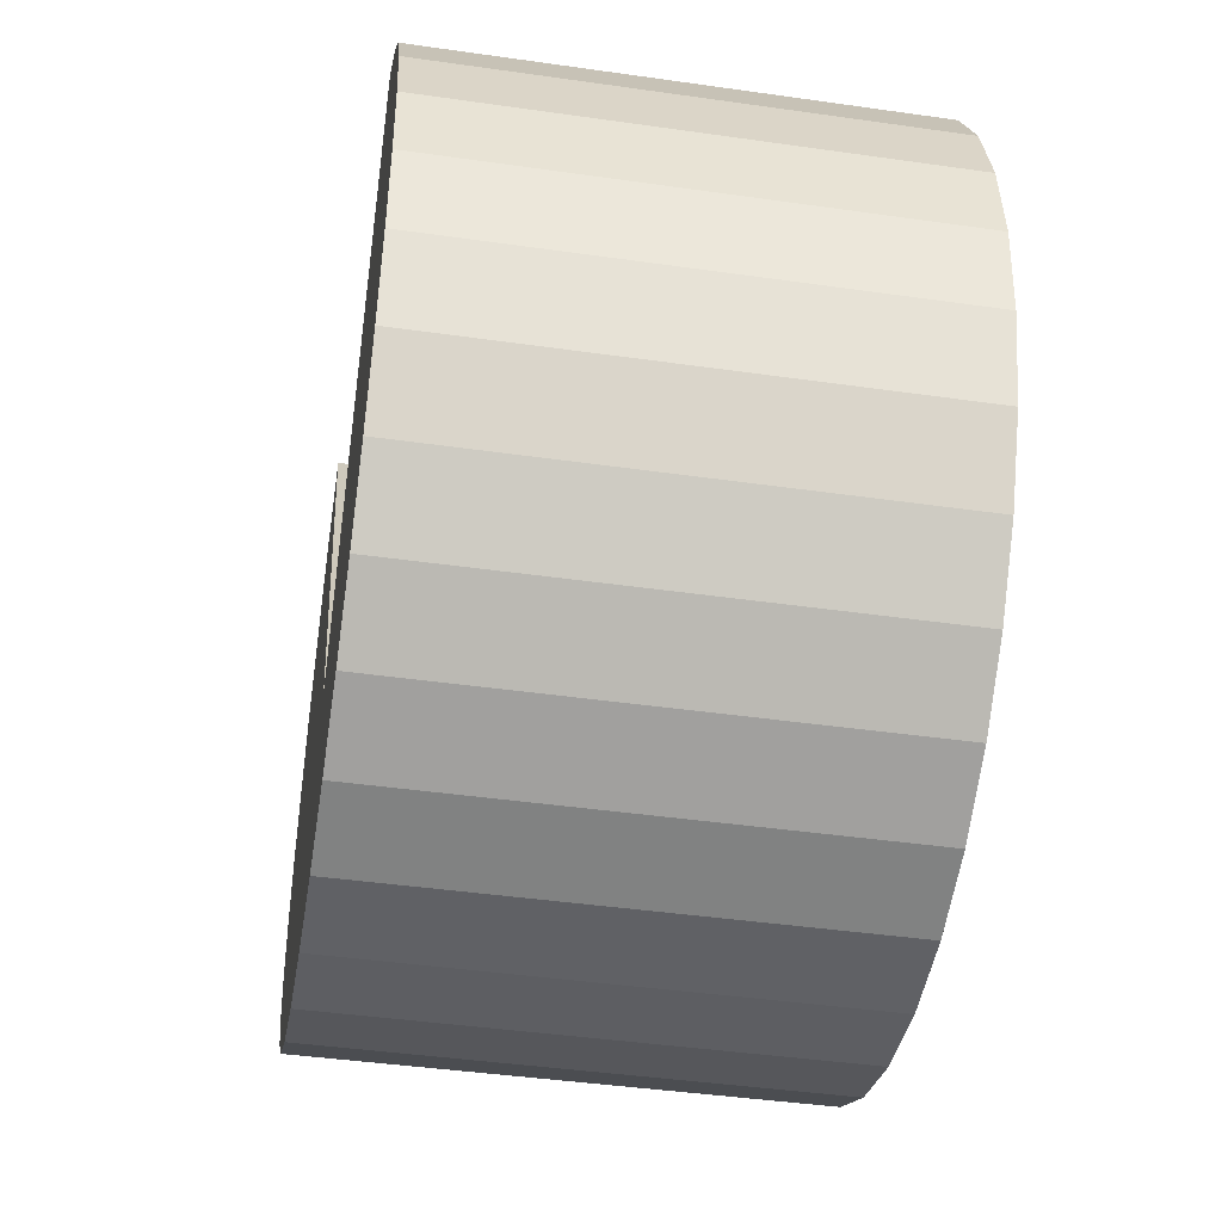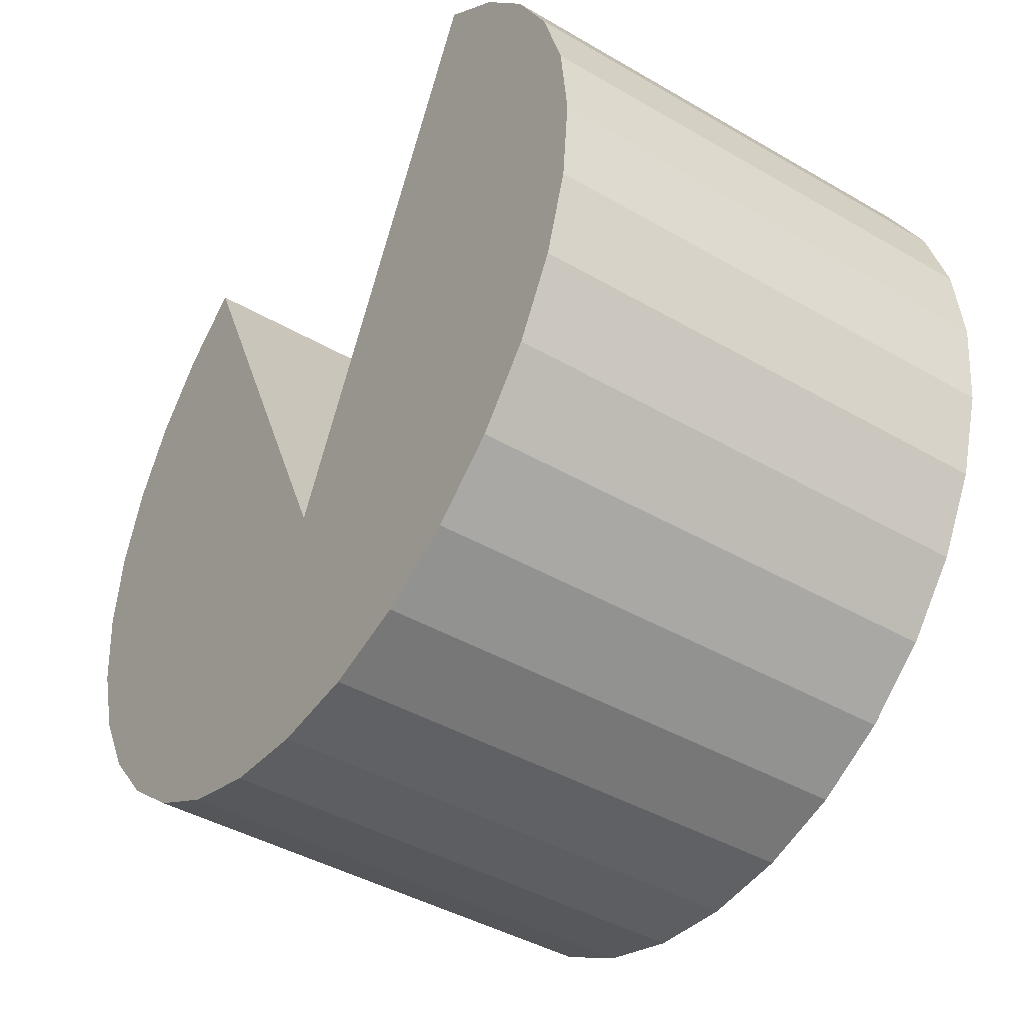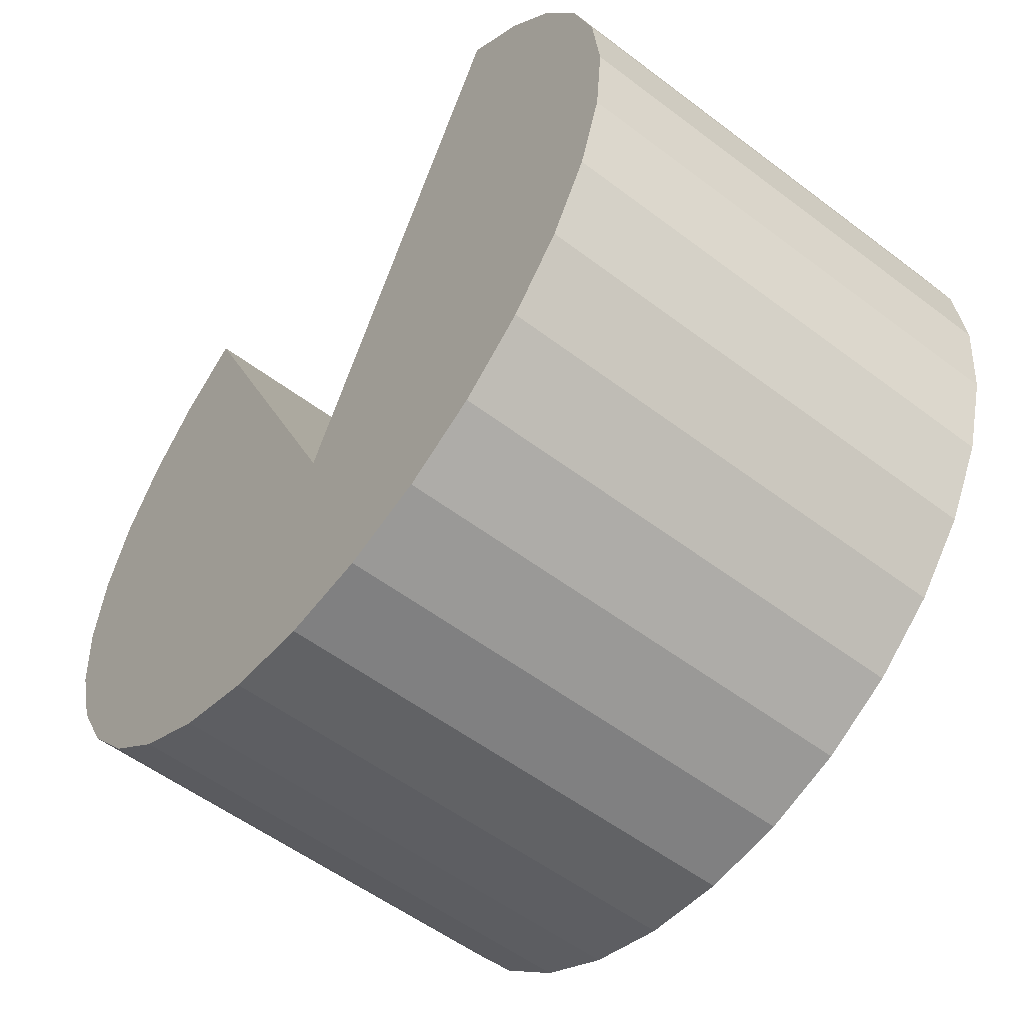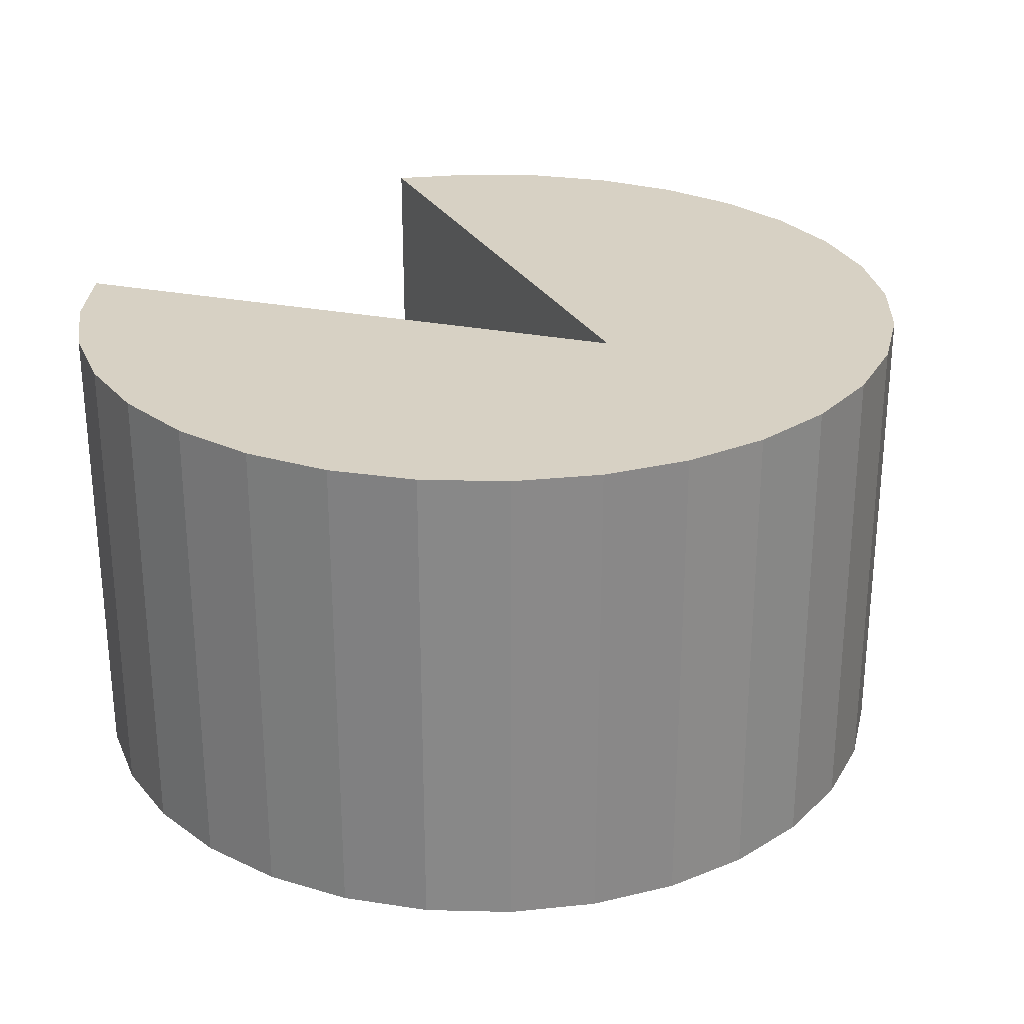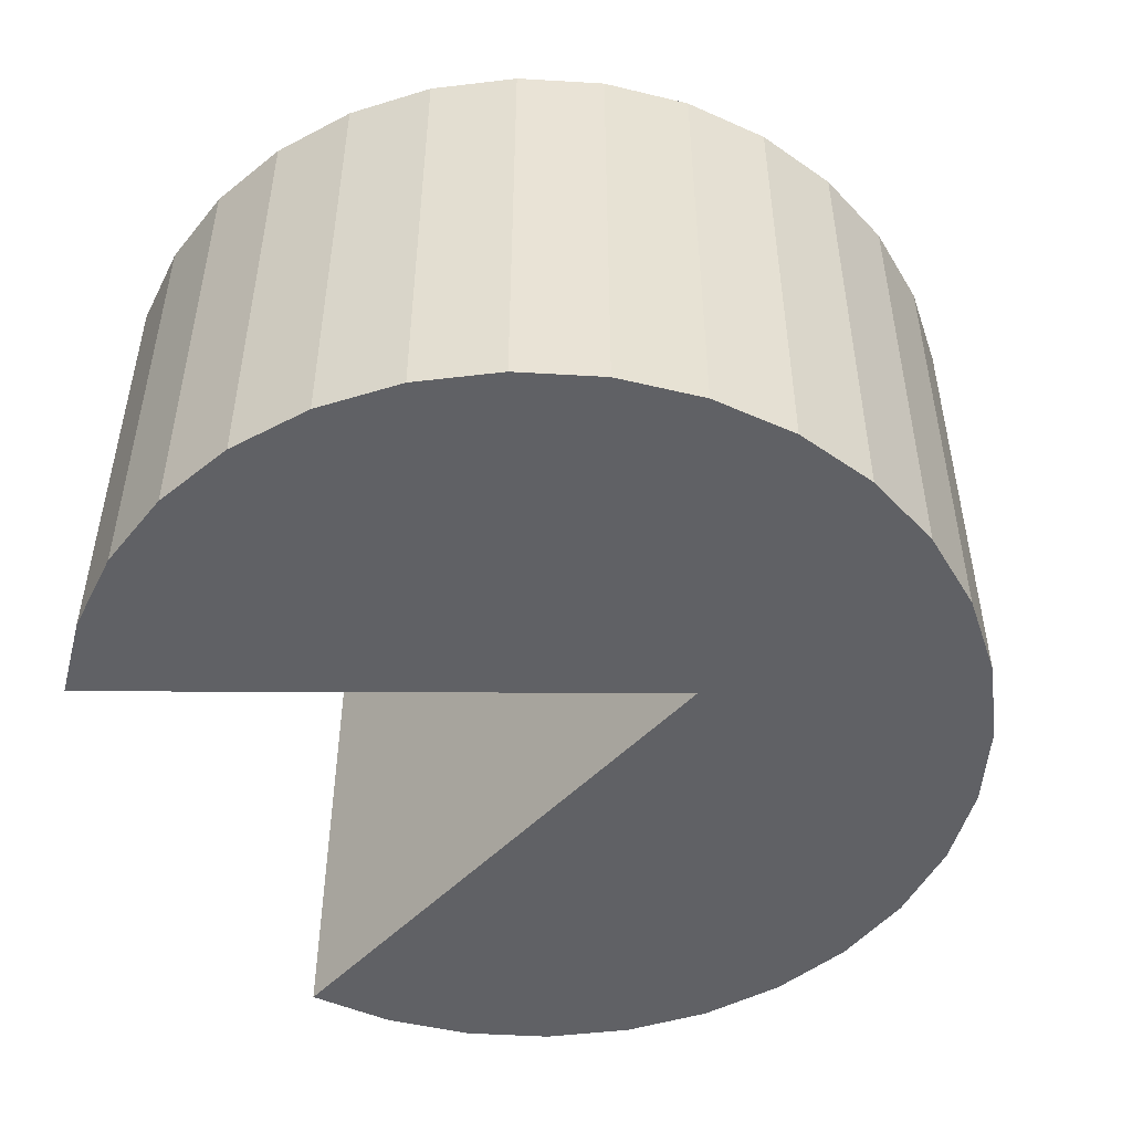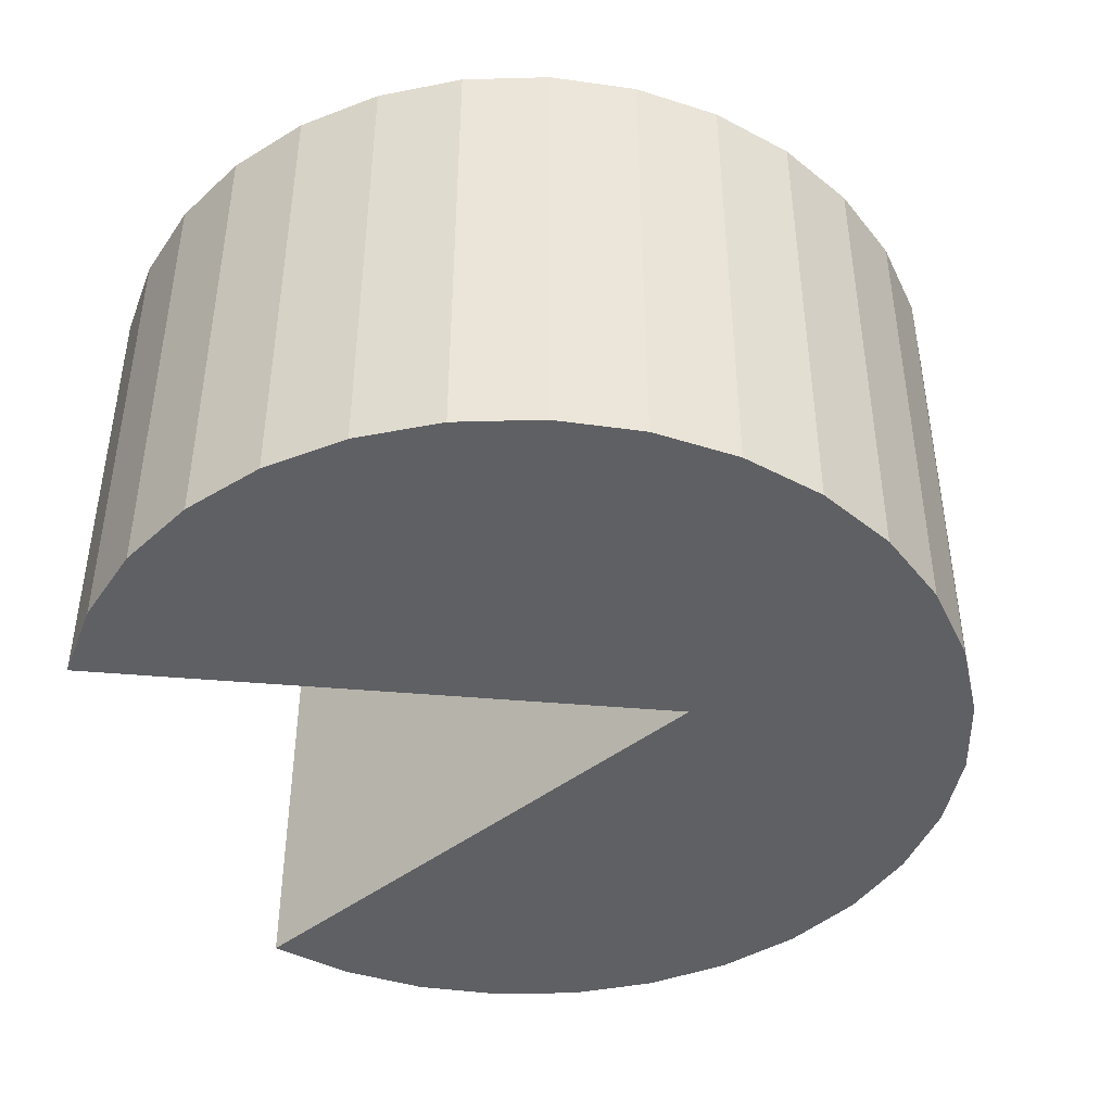
<metadata>
{"format":"obj","ext":"obj","renderer":"f3d","projection":"perspective","resolution":1024,"background":"white","views":[{"elev":-43.7,"azim":80.5,"up":"+Z"},{"elev":-42.7,"azim":55.3,"up":"+Z"},{"elev":-55.4,"azim":51.5,"up":"+Z"},{"elev":27.1,"azim":131.5,"up":"+Y"},{"elev":-49.2,"azim":114.4,"up":"+Y"},{"elev":-43.2,"azim":108.7,"up":"+Y"}]}
</metadata>
<code>
o Cylinder
v -1 -0.3682 0.1857
v -1 0.7395 0.1857
v -0.9808 -0.3682 -0.009429
v -0.9808 0.7395 -0.009429
v -0.9239 -0.3682 -0.197
v -0.9239 0.7395 -0.197
v -0.8315 -0.3682 -0.3699
v -0.8315 0.7395 -0.3699
v -0.7071 -0.3682 -0.5214
v -0.7071 0.7395 -0.5214
v -0.5556 -0.3682 -0.6458
v -0.5556 0.7395 -0.6458
v -0.3827 -0.3682 -0.7382
v -0.3827 0.7395 -0.7382
v -0.1951 -0.3682 -0.7951
v -0.1951 0.7395 -0.7951
v -0 -0.3682 -0.8143
v -0 0.7395 -0.8143
v 0.1951 -0.3682 -0.7951
v 0.1951 0.7395 -0.7951
v 0.3827 -0.3682 -0.7382
v 0.3827 0.7395 -0.7382
v 0.5556 -0.3682 -0.6458
v 0.5556 0.7395 -0.6458
v 0.7071 -0.3682 -0.5214
v 0.7071 0.7395 -0.5214
v 0.8315 -0.3682 -0.3699
v 0.8315 0.7395 -0.3699
v 0.9239 -0.3682 -0.197
v 0.9239 0.7395 -0.197
v 0.9808 -0.3682 -0.009429
v 0.9808 0.7395 -0.009429
v 1 -0.3682 0.1857
v 1 0.7395 0.1857
v 0.9808 -0.3682 0.3808
v 0.9808 0.7395 0.3808
v 0.9239 -0.3682 0.5683
v 0.9239 0.7395 0.5683
v 0.8315 -0.3682 0.7412
v 0.8315 0.7395 0.7412
v 0.7071 -0.3682 0.8928
v 0.7071 0.7395 0.8928
v 0.5556 -0.3682 1.017
v 0.5556 0.7395 1.017
v -0.5556 -0.3682 1.017
v -0.5556 0.7395 1.017
v -0.7071 -0.3682 0.8928
v -0.7071 0.7395 0.8928
v -0.8315 -0.3682 0.7412
v -0.8315 0.7395 0.7412
v -0.9239 -0.3682 0.5683
v -0.9239 0.7395 0.5683
v -0.9808 -0.3682 0.3807
v -0.9808 0.7395 0.3807
v 0.001962 0.7395 -0.2035
v -0.005036 -0.3682 -0.2035
f 1 3 4
f 1 4 2
f 3 5 6
f 3 6 4
f 5 7 8
f 5 8 6
f 7 9 10
f 7 10 8
f 9 11 12
f 9 12 10
f 11 13 14
f 11 14 12
f 13 15 16
f 13 16 14
f 15 17 18
f 15 18 16
f 17 19 20
f 17 20 18
f 19 21 22
f 19 22 20
f 21 23 24
f 21 24 22
f 23 25 26
f 23 26 24
f 25 27 28
f 25 28 26
f 27 29 30
f 27 30 28
f 29 31 32
f 29 32 30
f 31 33 34
f 31 34 32
f 33 35 36
f 33 36 34
f 35 37 38
f 35 38 36
f 37 39 40
f 37 40 38
f 39 41 42
f 39 42 40
f 41 43 44
f 41 44 42
f 45 47 48
f 45 48 46
f 47 49 50
f 47 50 48
f 49 51 52
f 49 52 50
f 42 44 55
f 40 42 55
f 38 40 55
f 36 38 55
f 34 36 55
f 53 1 2
f 53 2 54
f 51 53 54
f 51 54 52
f 56 45 47
f 56 47 49
f 56 49 51
f 53 56 51
f 53 1 56
f 4 55 2
f 4 6 55
f 6 8 55
f 8 18 55
f 8 10 18
f 10 12 18
f 12 14 18
f 14 16 18
f 32 34 55
f 30 32 55
f 28 30 55
f 18 28 55
f 18 26 28
f 18 24 26
f 18 22 24
f 18 20 22
f 1 3 56
f 3 5 56
f 5 7 56
f 7 17 56
f 7 9 17
f 9 11 17
f 11 13 17
f 13 15 17
f 56 41 43
f 56 39 41
f 56 37 39
f 56 35 37
f 56 33 35
f 56 31 33
f 56 29 31
f 56 27 29
f 56 17 27
f 17 25 27
f 17 23 25
f 17 21 23
f 17 19 21
f 55 46 48
f 55 48 50
f 55 50 52
f 55 52 54
f 2 55 54
f 44 43 56
f 44 56 55
f 55 56 45
f 55 45 46

</code>
